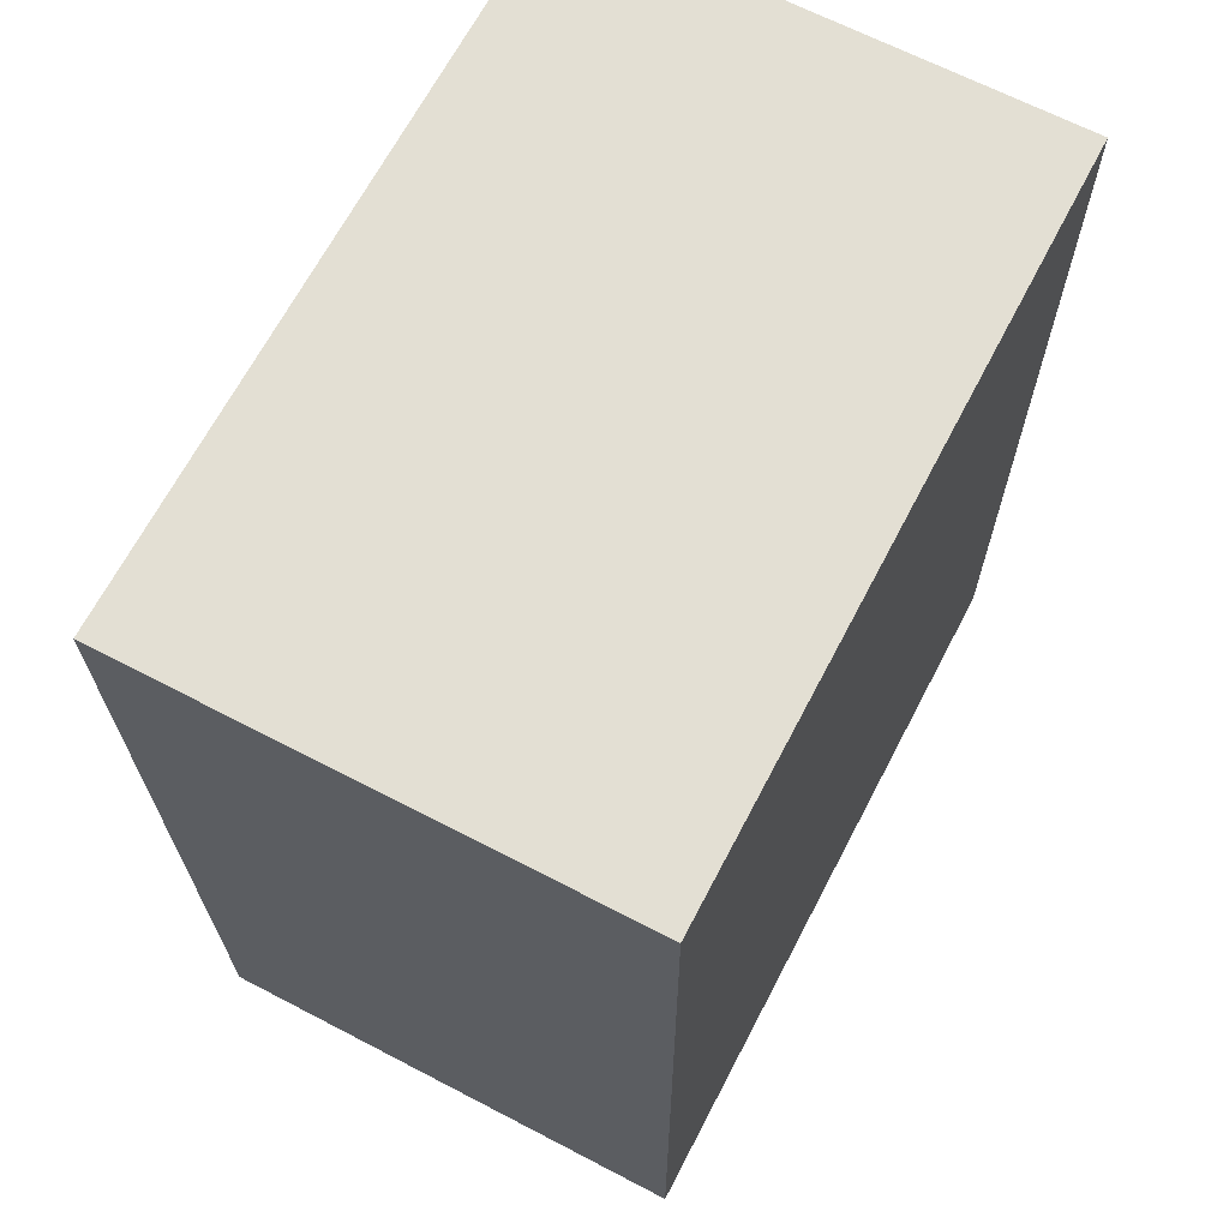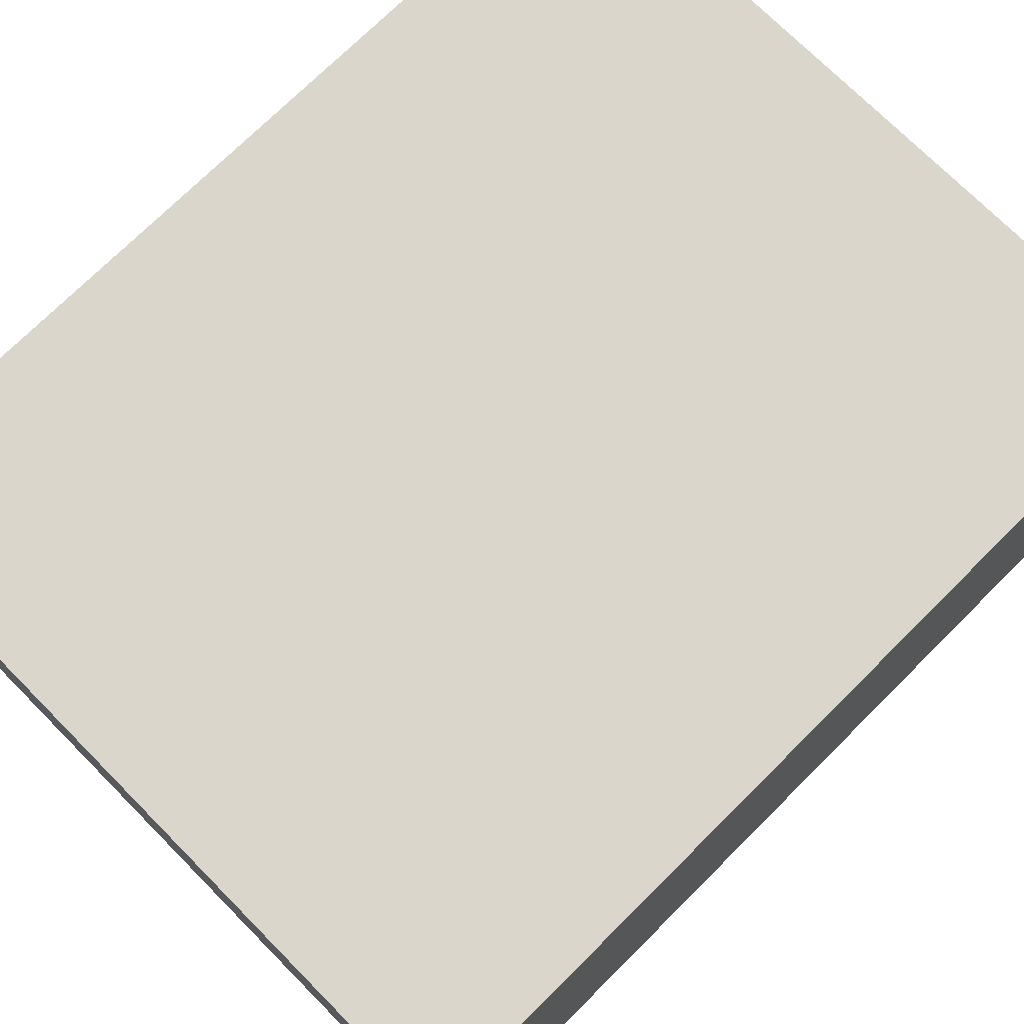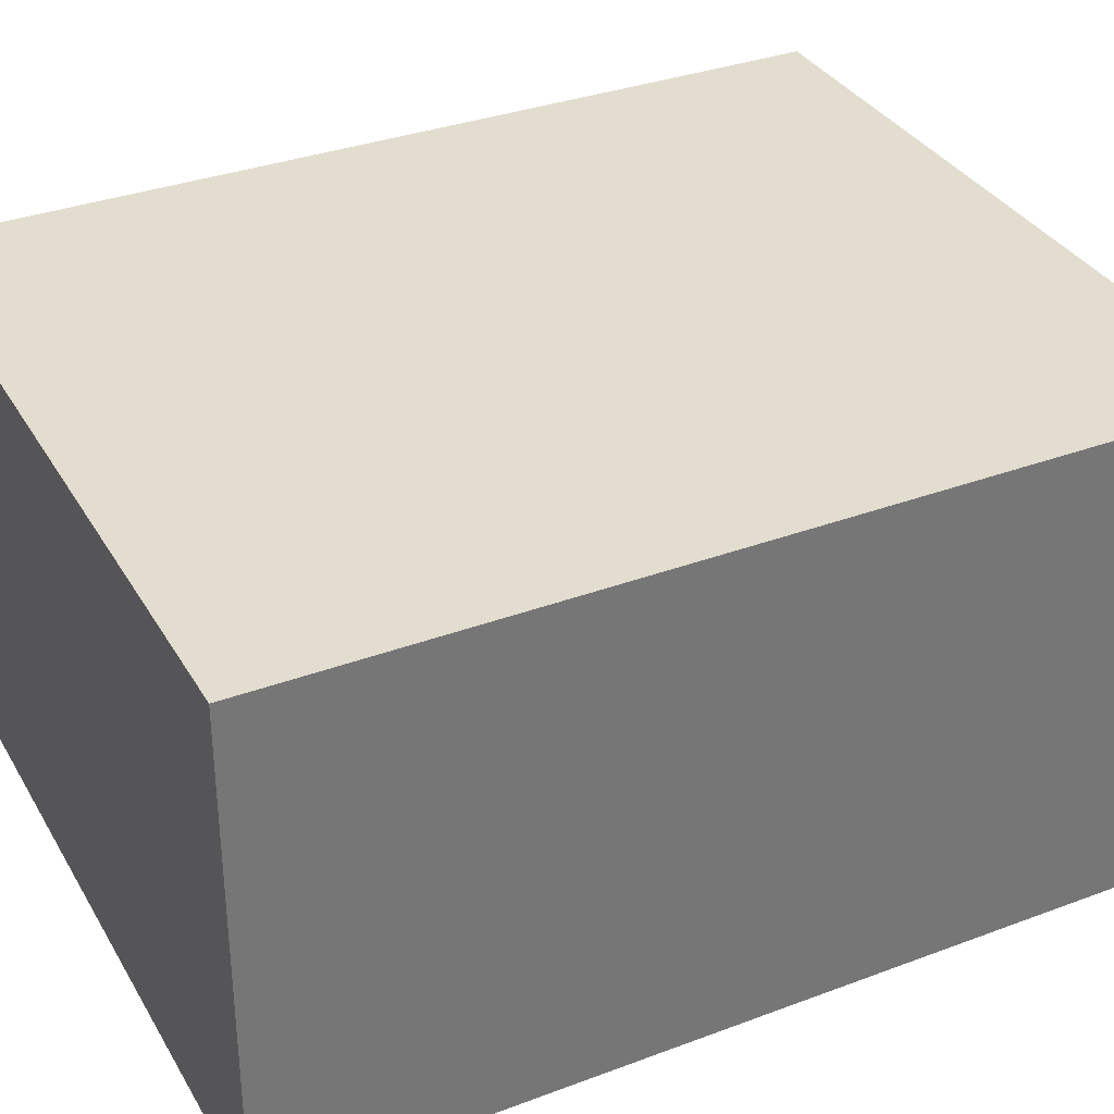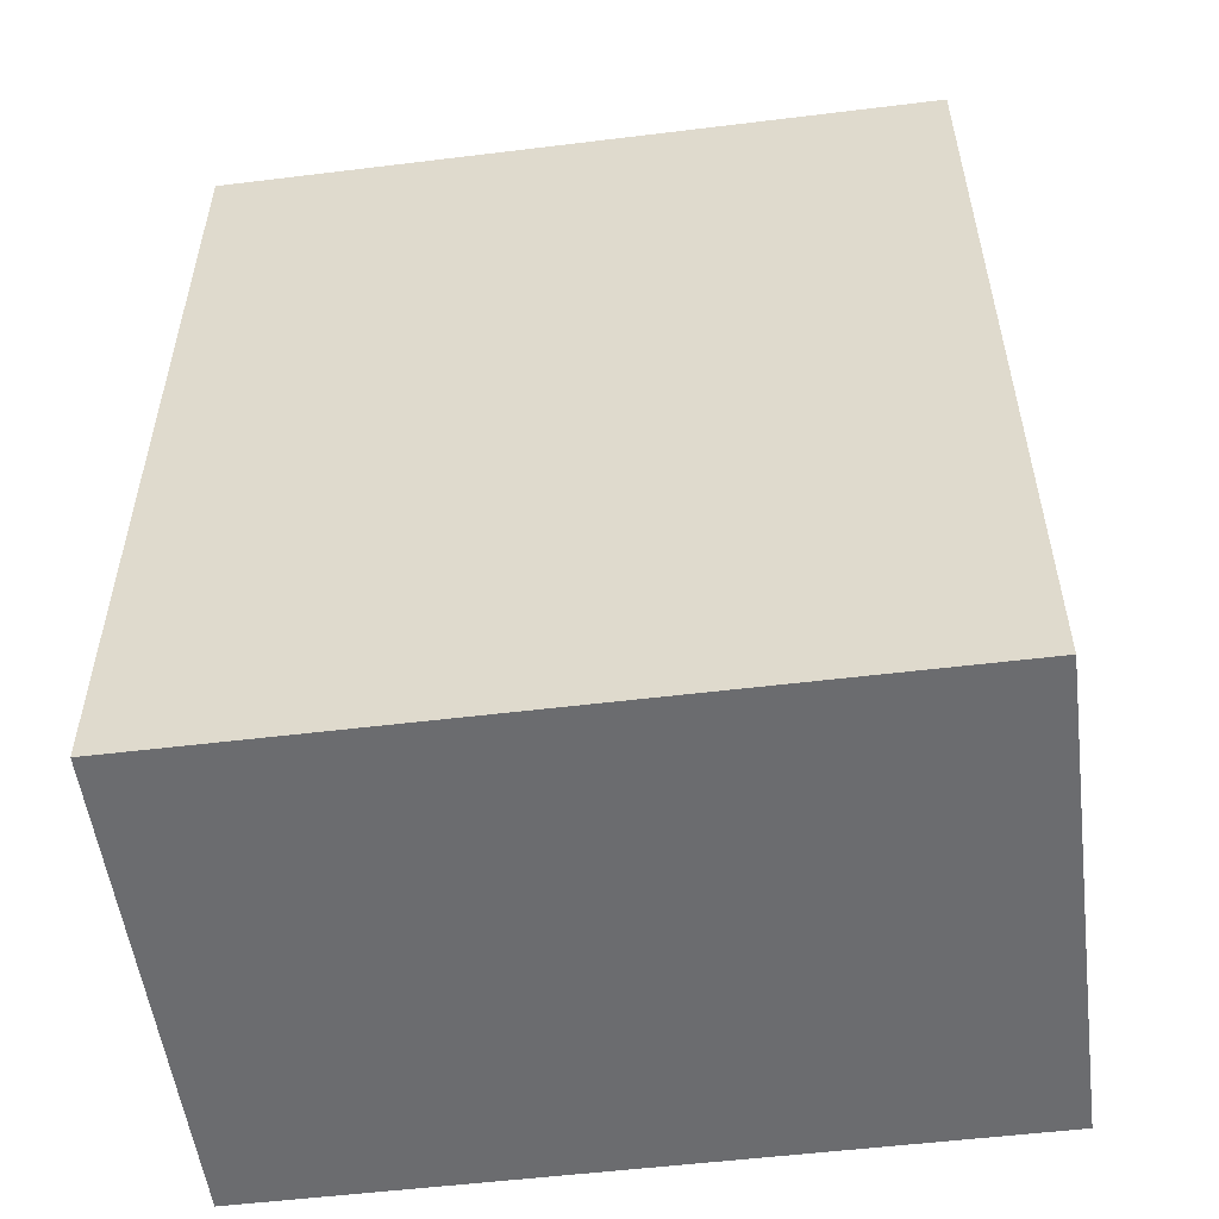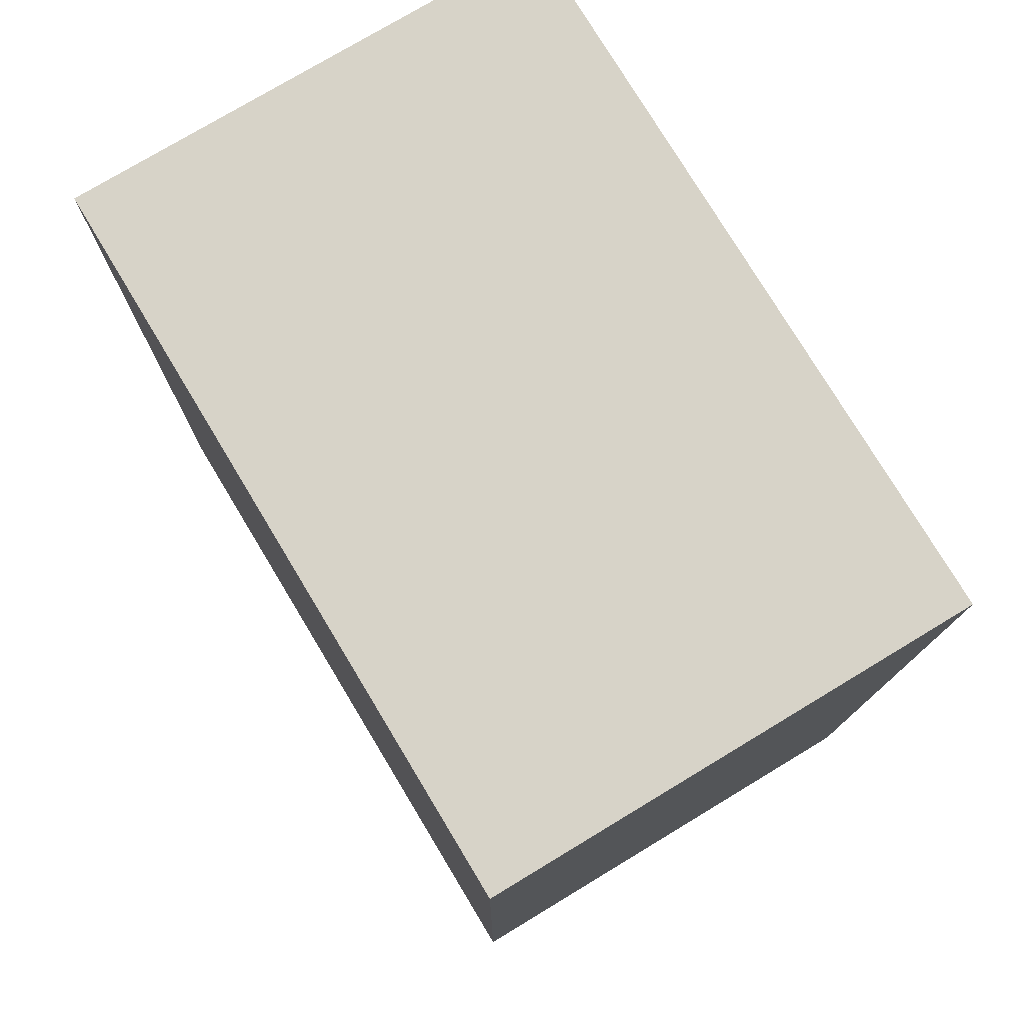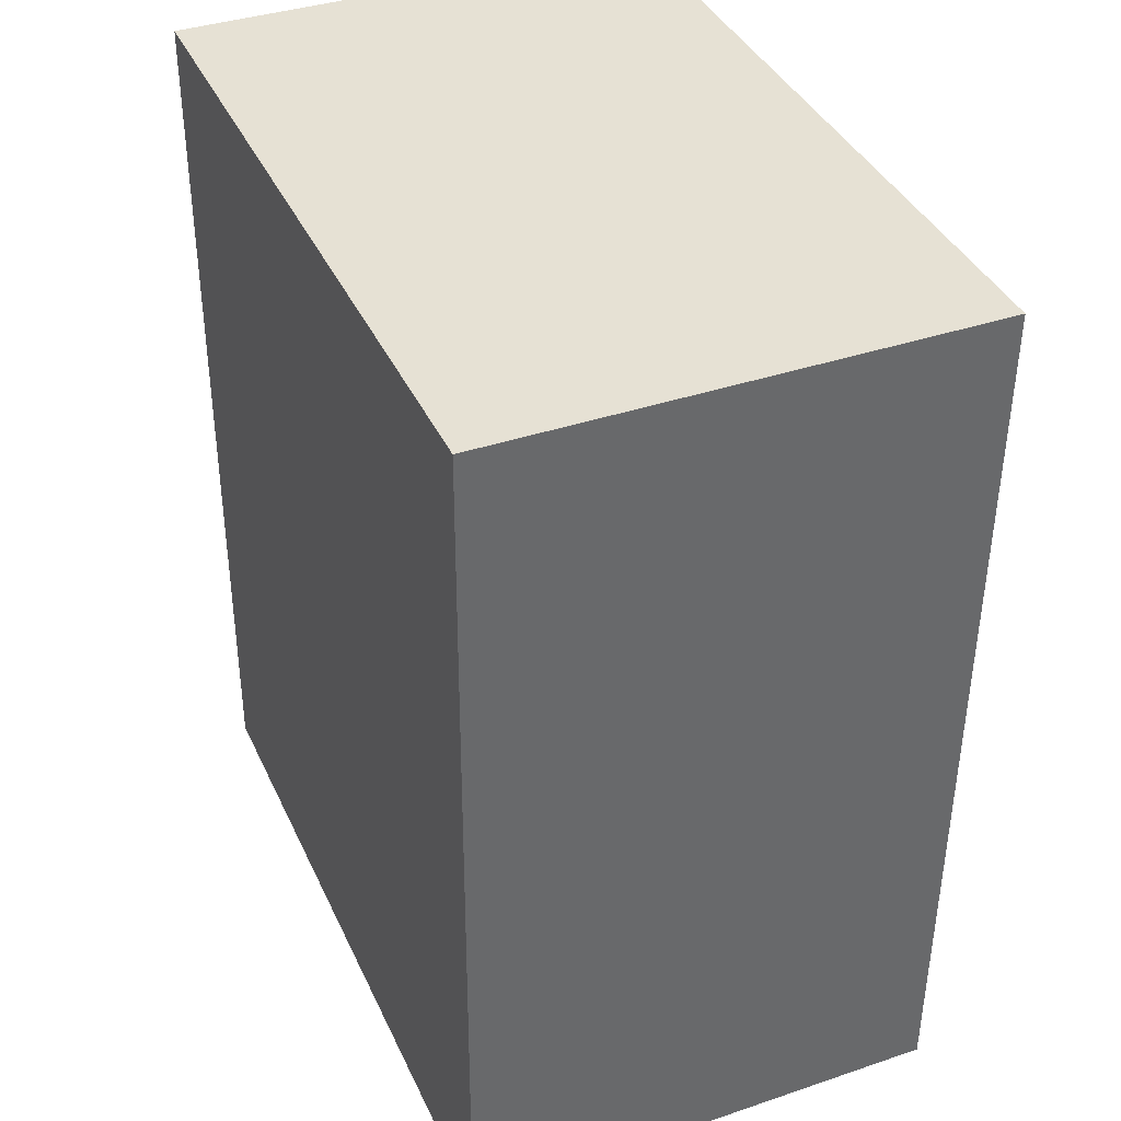
<metadata>
{"format":"obj","ext":"obj","renderer":"f3d","projection":"perspective","resolution":1024,"background":"white","views":[{"elev":67.0,"azim":-62.4,"up":"+Z"},{"elev":73.4,"azim":-134.8,"up":"+Y"},{"elev":34.9,"azim":63.2,"up":"+Y"},{"elev":-54.1,"azim":-172.6,"up":"+Z"},{"elev":77.1,"azim":58.9,"up":"+Z"},{"elev":39.1,"azim":66.9,"up":"+Z"}]}
</metadata>
<code>
o Shelf_short_1.001_Cube.026
v -256 247.5 -4.343
v -256 255.4 -4.39
v -256 247.6 10.19
v -256 255.5 10.14
v -267.8 247.5 -4.343
v -267.8 255.4 -4.39
v -267.8 247.6 10.19
v -267.8 255.5 10.14
g Shelf_short_1.001_Cube.026_white
f 1 2 4 3
f 3 4 8 7
f 7 8 6 5
f 5 6 2 1
f 3 7 5 1
f 8 4 2 6

</code>
